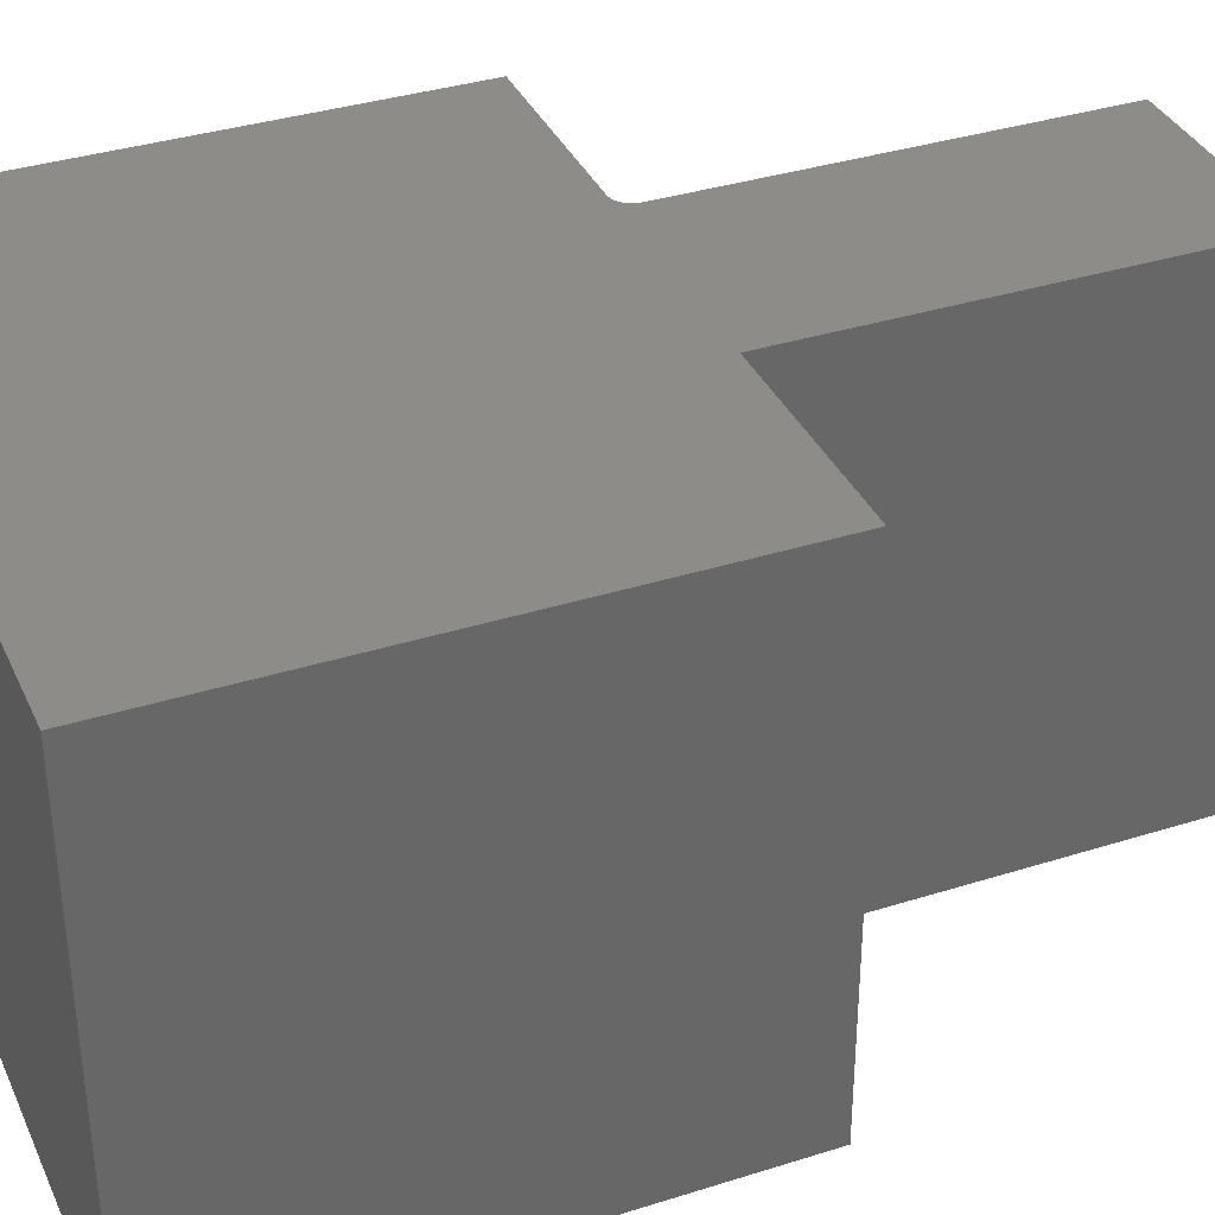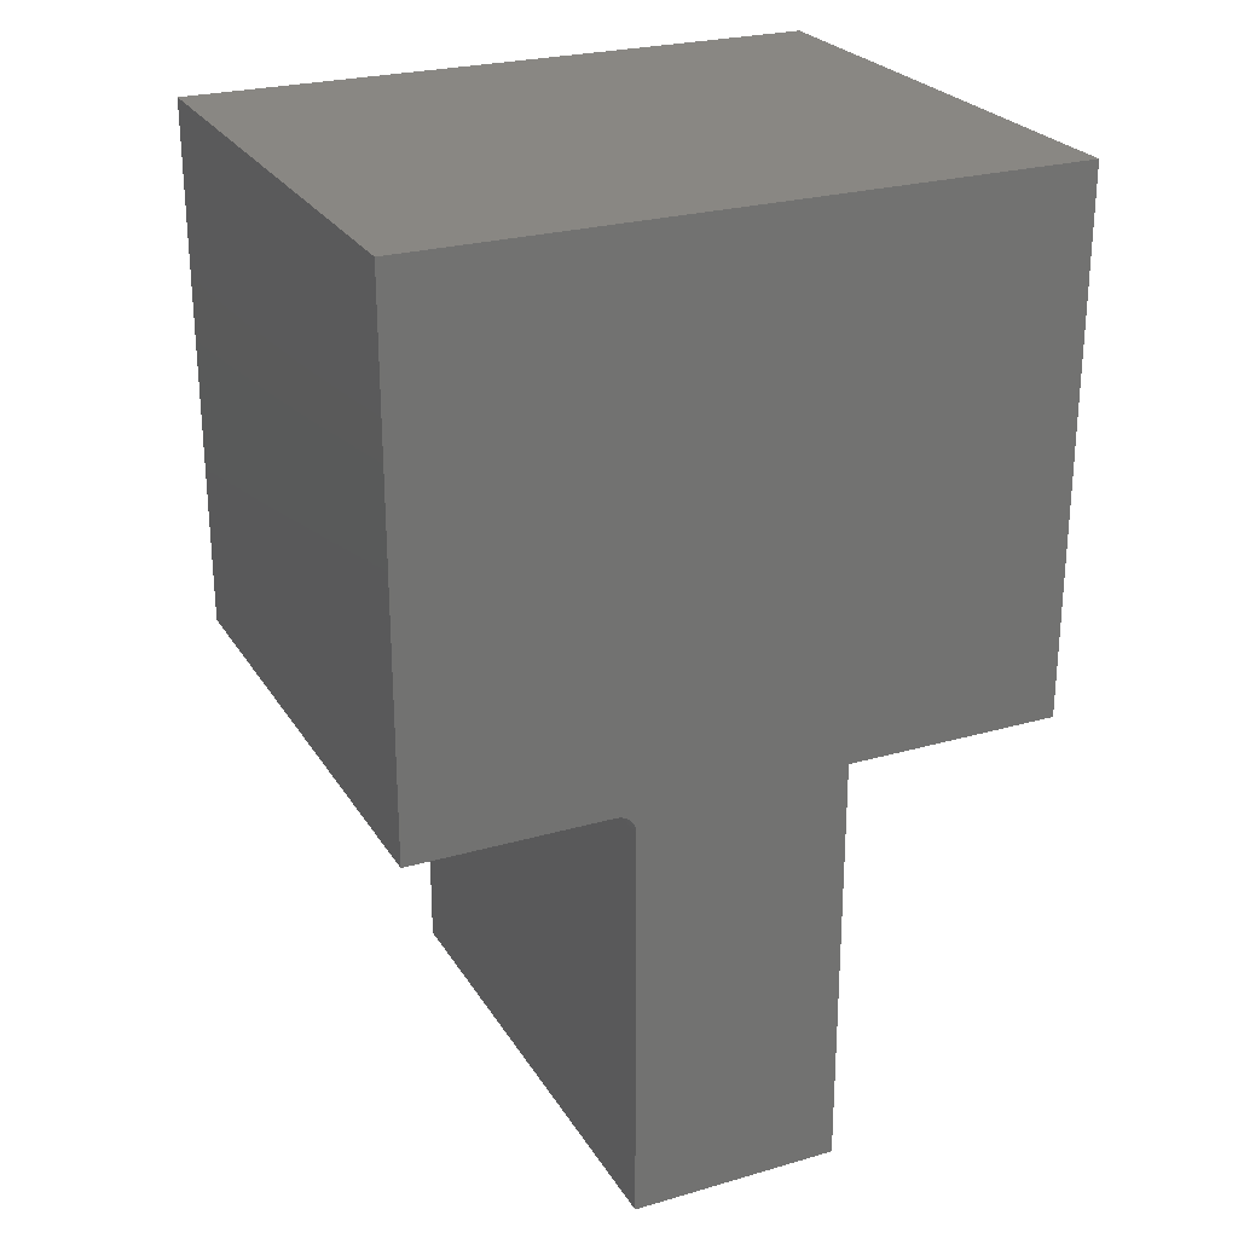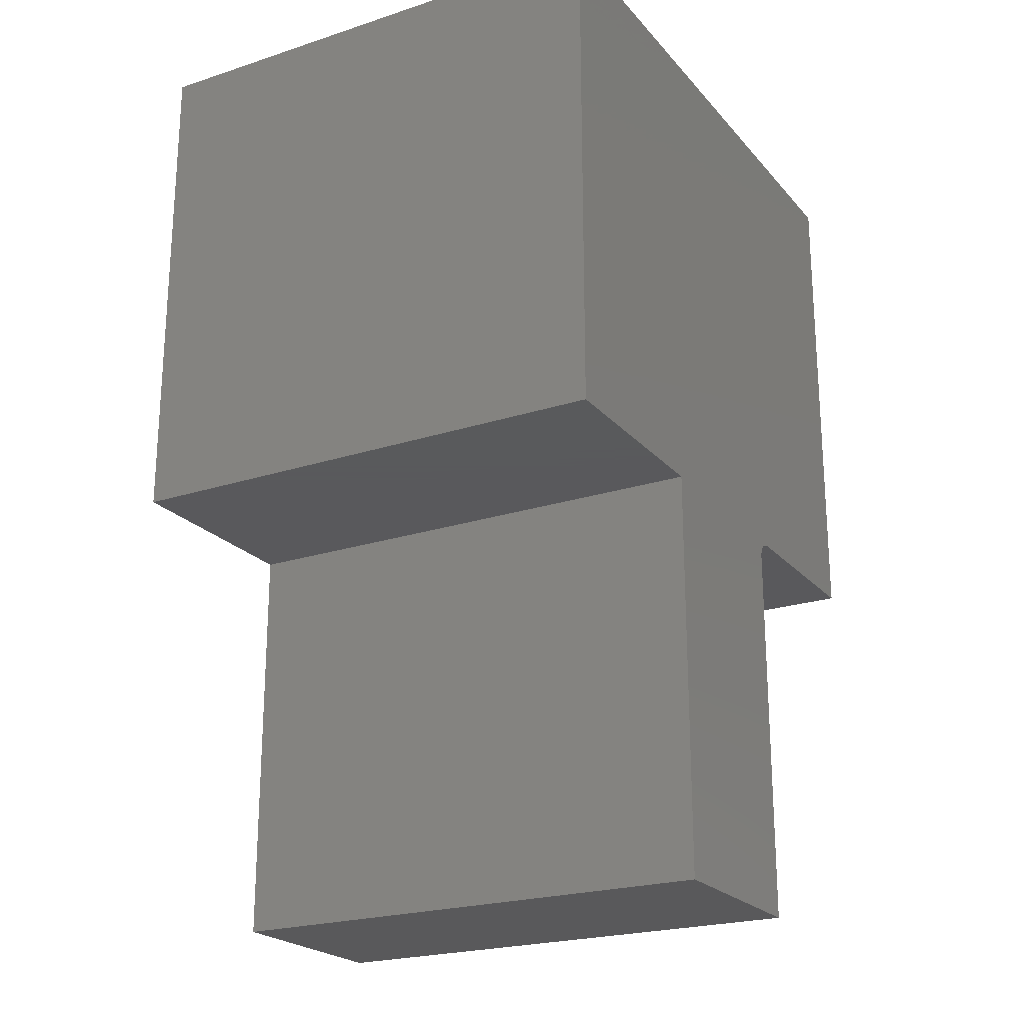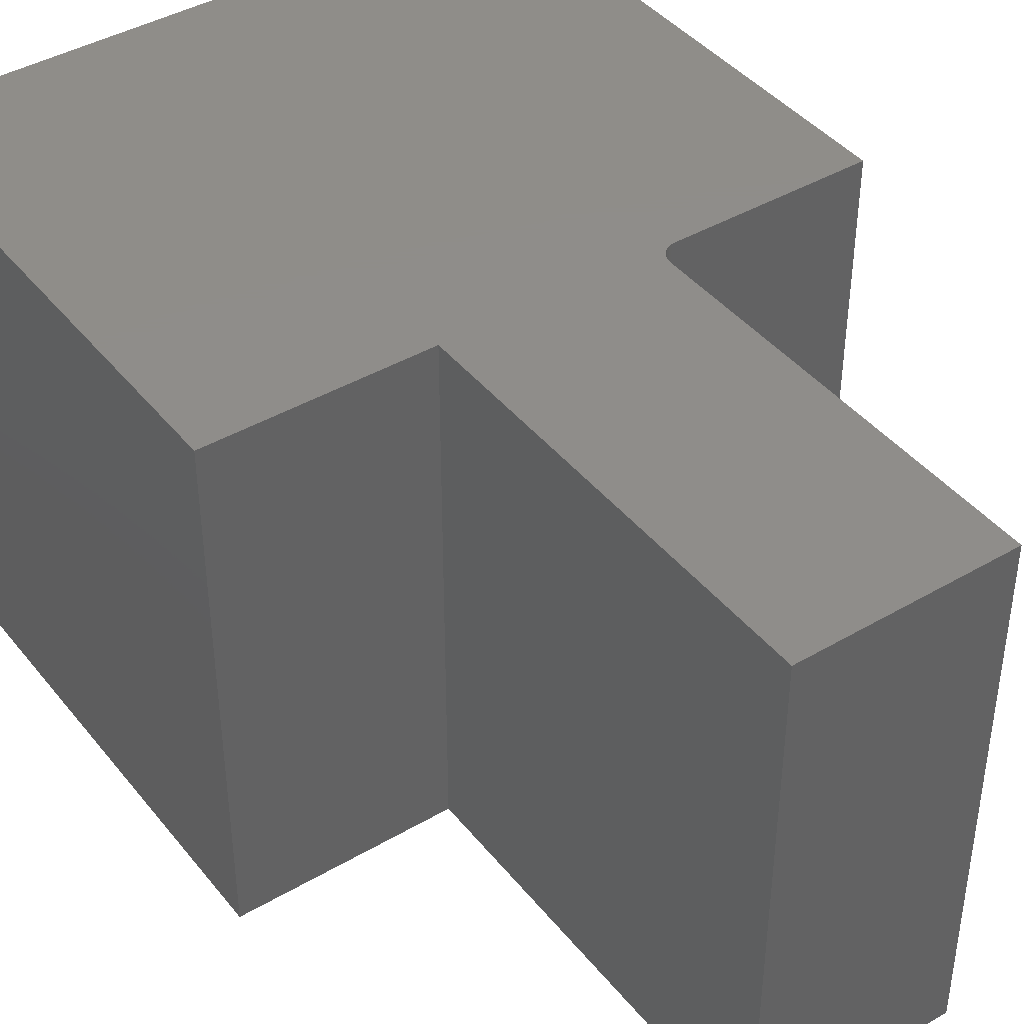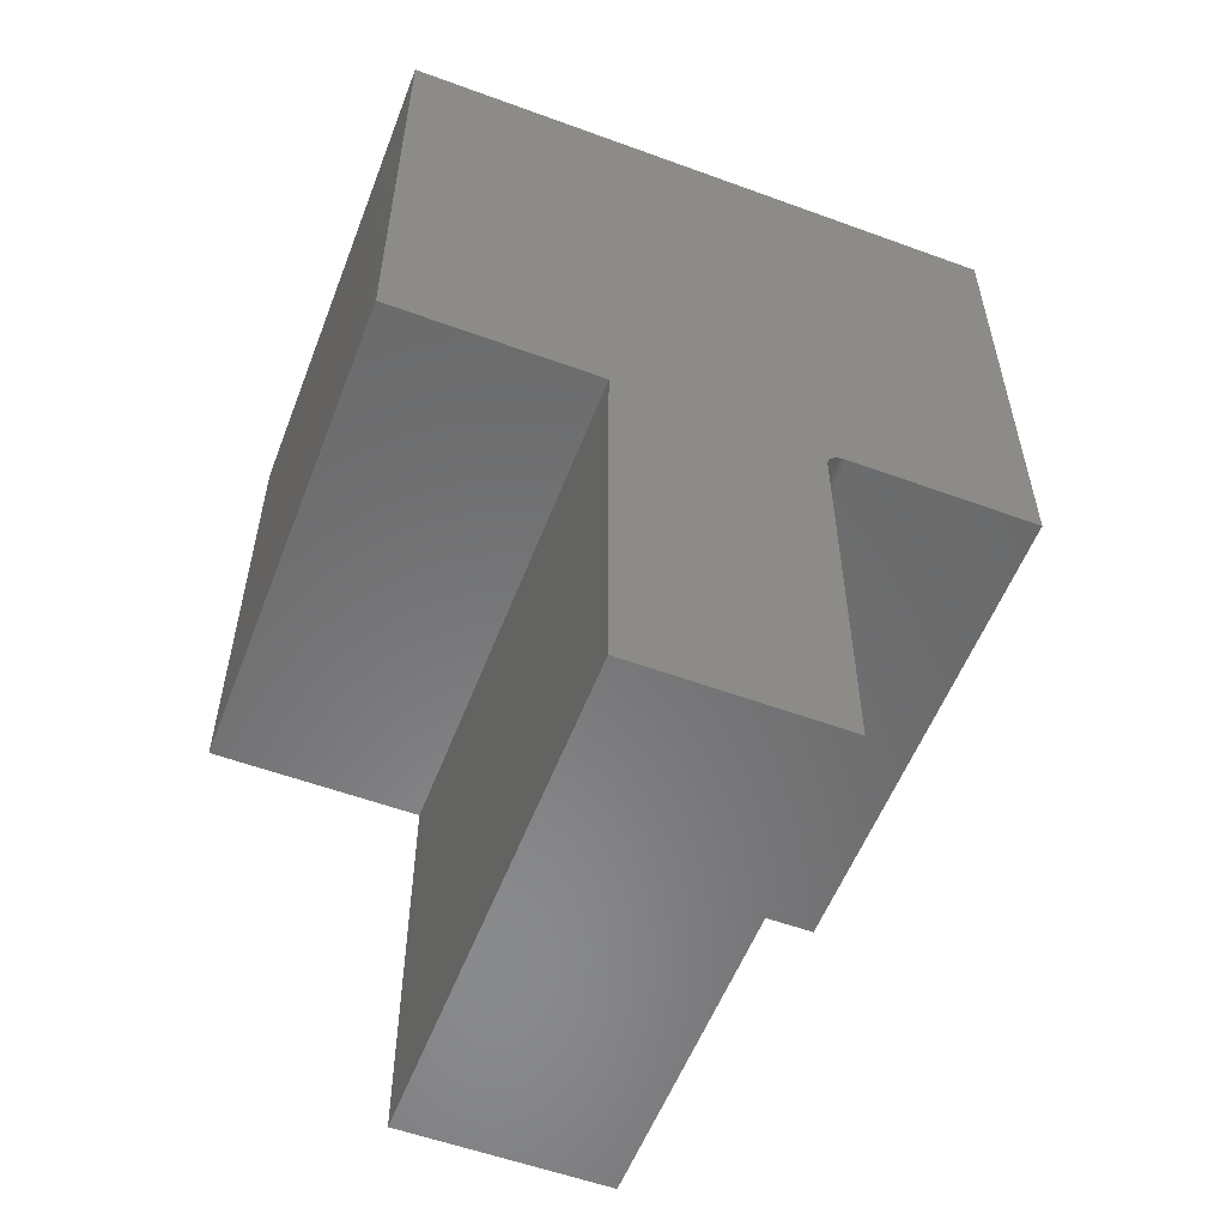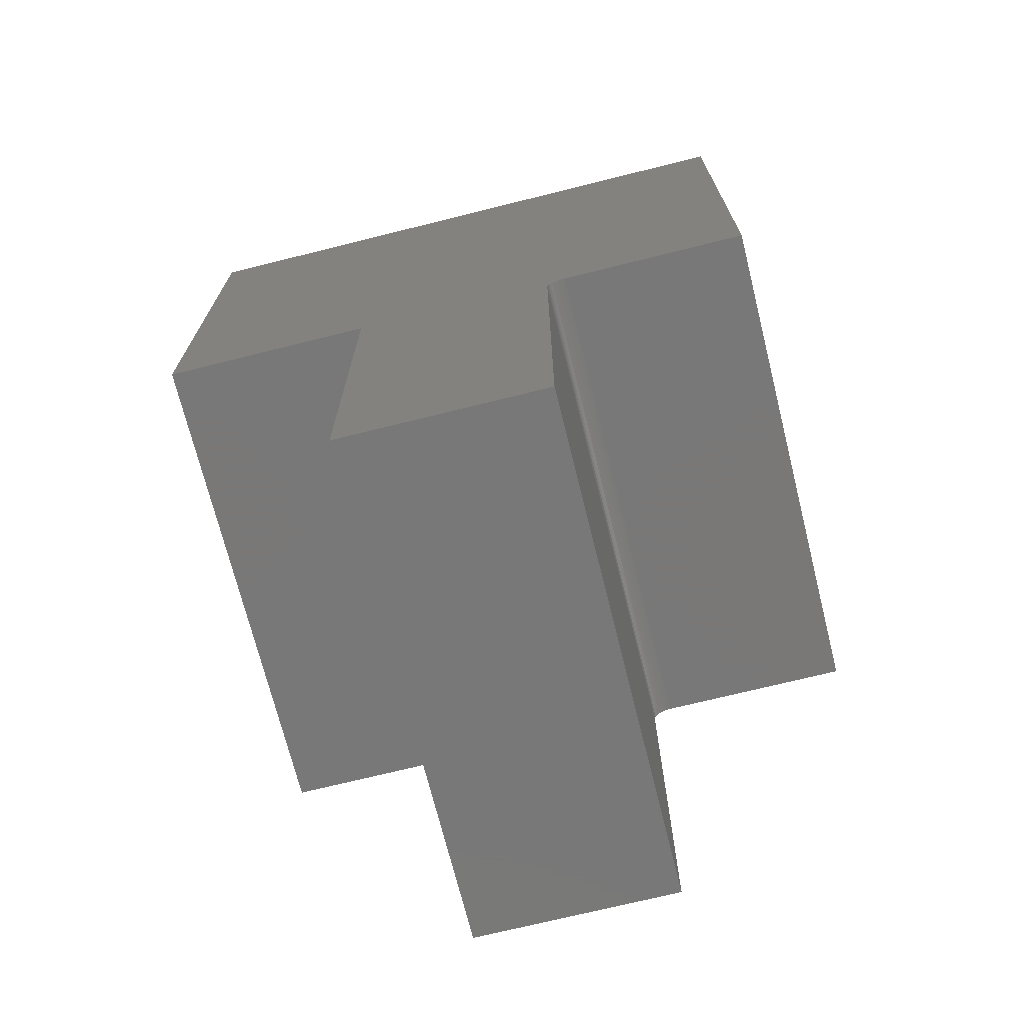
<metadata>
{"format":"stl","ext":"stl","renderer":"f3d","projection":"perspective","resolution":1024,"background":"white","views":[{"elev":36.0,"azim":67.5,"up":"+Y"},{"elev":25.6,"azim":-24.8,"up":"+Z"},{"elev":-22.4,"azim":119.4,"up":"+Z"},{"elev":41.8,"azim":144.8,"up":"+Y"},{"elev":-56.1,"azim":159.0,"up":"+Z"},{"elev":-71.3,"azim":-166.0,"up":"+Z"}]}
</metadata>
<code>
# stl→obj: 32 verts, 60 faces
v -0.5763 1.842e-17 0.2188
v -0.5763 3.013e-19 -0.1076
v -0.5763 -0.4219 0.2188
v -0.5763 -0.4219 -0.1076
v -0.75 -0.4219 0.2344
v -0.75 0 0.2344
v -0.5919 -0.4219 0.2344
v -0.5919 1.755e-17 0.2344
v -0.4081 3.796e-17 0.2344
v -0.4081 1.898e-17 -0.1076
v -0.5766 1.855e-17 0.2218
v -0.5775 1.862e-17 0.2247
v -0.5789 1.86e-17 0.2274
v -0.5809 1.852e-17 0.2298
v -0.5833 1.837e-17 0.2317
v -0.586 1.815e-17 0.2332
v -0.5889 1.787e-17 0.2341
v -0.2344 8.075e-17 0.6577
v -0.2344 5.725e-17 0.2344
v -0.75 2.35e-17 0.6577
v -0.4081 -0.4219 0.2344
v -0.5889 -0.4219 0.2341
v -0.586 -0.4219 0.2332
v -0.5833 -0.4219 0.2317
v -0.5809 -0.4219 0.2298
v -0.5789 -0.4219 0.2274
v -0.5775 -0.4219 0.2247
v -0.5766 -0.4219 0.2218
v -0.4081 -0.4219 -0.1076
v -0.2344 -0.4219 0.6577
v -0.75 -0.4219 0.6577
v -0.2344 -0.4219 0.2344
f 1 2 3
f 3 2 4
f 5 6 7
f 7 6 8
f 9 10 2
f 9 2 1
f 9 1 11
f 9 11 12
f 9 12 13
f 9 13 14
f 9 14 15
f 9 15 16
f 9 16 17
f 18 19 9
f 18 9 17
f 18 17 8
f 18 8 6
f 18 6 20
f 21 22 23
f 21 23 24
f 21 24 25
f 21 25 26
f 21 26 27
f 21 27 28
f 21 28 3
f 21 3 4
f 21 4 29
f 30 31 5
f 30 5 7
f 30 7 22
f 30 22 21
f 30 21 32
f 14 24 15
f 15 24 23
f 15 23 16
f 16 23 22
f 16 22 17
f 17 22 7
f 17 7 8
f 24 14 25
f 25 14 13
f 25 13 26
f 26 13 12
f 26 12 27
f 27 12 11
f 27 11 28
f 28 11 1
f 28 1 3
f 31 20 5
f 5 20 6
f 30 18 31
f 31 18 20
f 32 19 30
f 30 19 18
f 21 9 32
f 32 9 19
f 10 9 29
f 29 9 21
f 2 10 4
f 4 10 29

</code>
